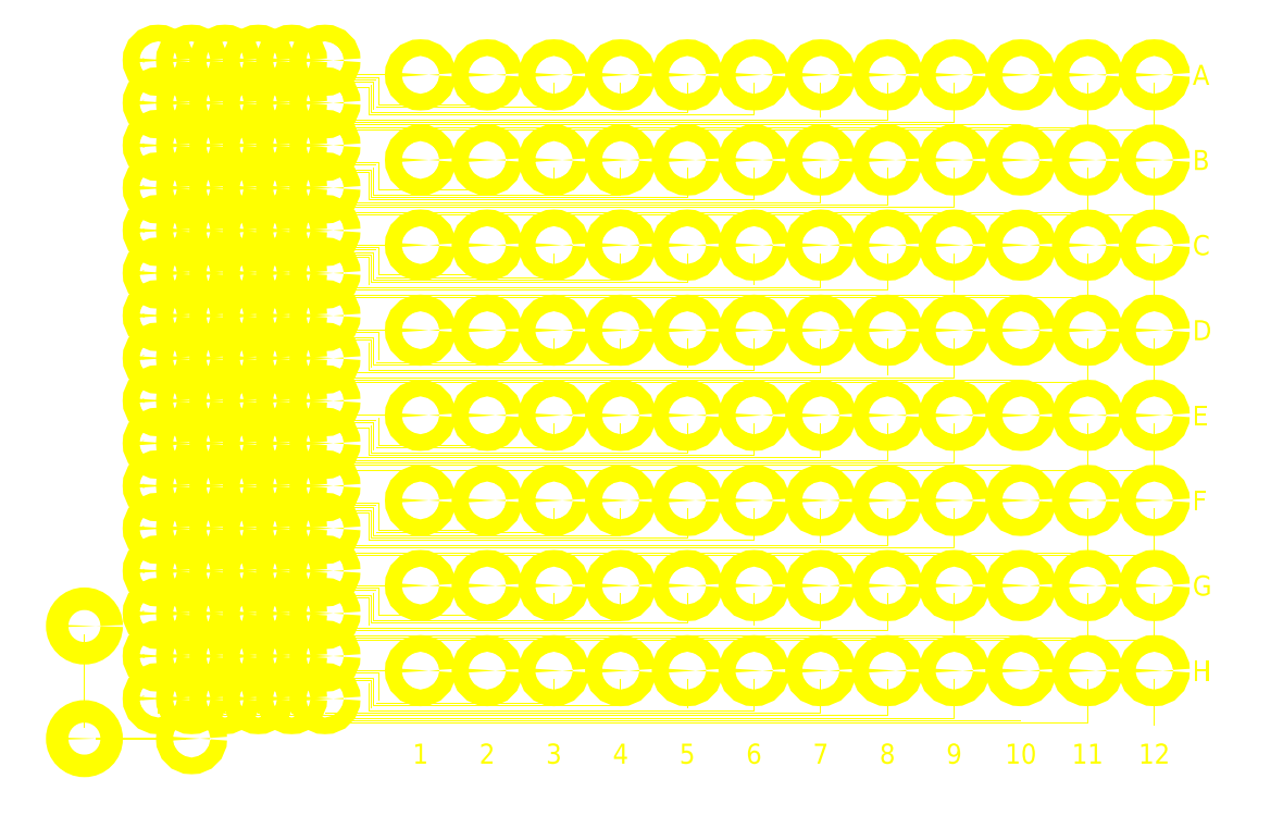
<metadata>
{"format":"dxf","ext":"dxf","renderer":"ezdxf+matplotlib","layout":"modelspace","background":"white","min_lineweight":24,"dpi":150}
</metadata>
<code>
0
SECTION
2
ENTITIES
0
INSERT
8
0
2
Wafer (4-inch)
10
0
20
0
41
1
42
1
50
0
0
INSERT
8
0
2
Glass Slide Area
10
0
20
0
41
1
42
1
50
0
0
INSERT
8
0
2
*U7
10
-12425
20
17525
41
1
42
1
50
0
0
INSERT
8
0
2
*U9
10
-28150
20
18375
41
1
42
1
50
0
0
INSERT
8
0
2
*U13
10
-22600
20
17200
41
1
42
1
50
0
0
INSERT
8
0
2
*U16
10
7500
20
16550
41
1
42
1
50
0
0
INSERT
8
0
2
*U20
10
-12425
20
-18200
41
1
42
1
50
0
0
INSERT
8
0
2
Pinwheel
10
-32575
20
-22275
41
1
42
1
50
0
0
INSERT
8
0
2
Pinwheel
10
-32575
20
-15525
41
1
42
1
50
270
0
INSERT
8
0
2
*U25
10
-2.928e+04
20
17125
41
1
42
1
50
0
0
TEXT
8
Reagent Routing
10
33875
20
-18200
40
1200
1
H
50
0
72
0
11
33875
21
-18200
73
2
0
TEXT
8
Reagent Routing
10
33875
20
-13100
40
1200
1
G
50
0
72
0
11
33875
21
-13100
73
2
0
TEXT
8
Reagent Routing
10
33875
20
-8000
40
1200
1
F
50
0
72
0
11
33875
21
-8000
73
2
0
TEXT
8
Reagent Routing
10
33875
20
-2900
40
1200
1
E
50
0
72
0
11
33875
21
-2900
73
2
0
TEXT
8
Reagent Routing
10
33875
20
2200
40
1200
1
D
50
0
72
0
11
33875
21
2200
73
2
0
TEXT
8
Reagent Routing
10
33875
20
7300
40
1200
1
C
50
0
72
0
11
33875
21
7300
73
2
0
TEXT
8
Reagent Routing
10
33875
20
12400
40
1200
1
B
50
0
72
0
11
33875
21
12400
73
2
0
TEXT
8
Reagent Routing
10
33875
20
17500
40
1200
1
A
50
0
72
0
11
33875
21
17500
73
2
0
TEXT
8
Reagent Routing
10
-12425
20
-23775
40
1200
1
1
50
0
72
1
11
-12425
21
-23775
73
0
0
TEXT
8
Reagent Routing
10
-8425
20
-23775
40
1200
1
2
50
0
72
1
11
-8425
21
-23775
73
0
0
TEXT
8
Reagent Routing
10
-4425
20
-23775
40
1200
1
3
50
0
72
1
11
-4425
21
-23775
73
0
0
TEXT
8
Reagent Routing
10
-425
20
-23775
40
1200
1
4
50
0
72
1
11
-425
21
-23775
73
0
0
TEXT
8
Reagent Routing
10
3575
20
-23775
40
1200
1
5
50
0
72
1
11
3575
21
-23775
73
0
0
TEXT
8
Reagent Routing
10
7575
20
-23775
40
1200
1
6
50
0
72
1
11
7575
21
-23775
73
0
0
TEXT
8
Reagent Routing
10
11575
20
-23775
40
1200
1
7
50
0
72
1
11
11575
21
-23775
73
0
0
TEXT
8
Reagent Routing
10
15575
20
-23775
40
1200
1
8
50
0
72
1
11
15575
21
-23775
73
0
0
TEXT
8
Reagent Routing
10
19575
20
-23775
40
1200
1
9
50
0
72
1
11
19575
21
-23775
73
0
0
TEXT
8
Reagent Routing
10
23575
20
-23775
40
1200
1
10
50
0
72
1
11
23575
21
-23775
73
0
0
TEXT
8
Reagent Routing
10
27575
20
-23775
40
1200
1
11
50
0
72
1
11
27575
21
-23775
73
0
0
TEXT
8
Reagent Routing
10
31575
20
-23775
40
1200
1
12
50
0
72
1
11
31575
21
-23775
73
0
0
TEXT
8
Reagent Routing
10
-29875
20
-18625
40
600
1
H
50
0
72
0
11
-29875
21
-18625
73
2
0
TEXT
8
Reagent Routing
10
-29875
20
-13525
40
600
1
G
50
0
72
0
11
-29875
21
-13525
73
2
0
TEXT
8
Reagent Routing
10
-29875
20
-8425
40
600
1
F
50
0
72
0
11
-29875
21
-8425
73
2
0
TEXT
8
Reagent Routing
10
-29875
20
-3325
40
600
1
E
50
0
72
0
11
-29875
21
-3325
73
2
0
TEXT
8
Reagent Routing
10
-29875
20
1775
40
600
1
D
50
0
72
0
11
-29875
21
1775
73
2
0
TEXT
8
Reagent Routing
10
-29875
20
6875
40
600
1
C
50
0
72
0
11
-29875
21
6875
73
2
0
TEXT
8
Reagent Routing
10
-29875
20
11975
40
600
1
B
50
0
72
0
11
-29875
21
11975
73
2
0
TEXT
8
Reagent Routing
10
-29875
20
17075
40
600
1
A
50
0
72
0
11
-29875
21
17075
73
2
0
CIRCLE
8
Reagent Routing
10
-26150
20
-22275
40
500
0
POLYLINE
8
Reagent Routing
70
0
40
100
41
100
66
1
0
VERTEX
8
Reagent Routing
10
-26500
20
-22275
0
VERTEX
8
Reagent Routing
10
-31925
20
-22275
0
SEQEND
0
CIRCLE
8
Reagent Routing
10
-32575
20
-22275
40
675
0
POLYLINE
8
Reagent Routing
70
0
40
100
41
100
66
1
0
VERTEX
8
Reagent Routing
10
-32575
20
-21625
0
VERTEX
8
Reagent Routing
10
-32575
20
-16000
0
SEQEND
0
CIRCLE
8
Reagent Routing
10
-32575
20
-15525
40
675
0
ENDSEC
0
EOF

</code>
